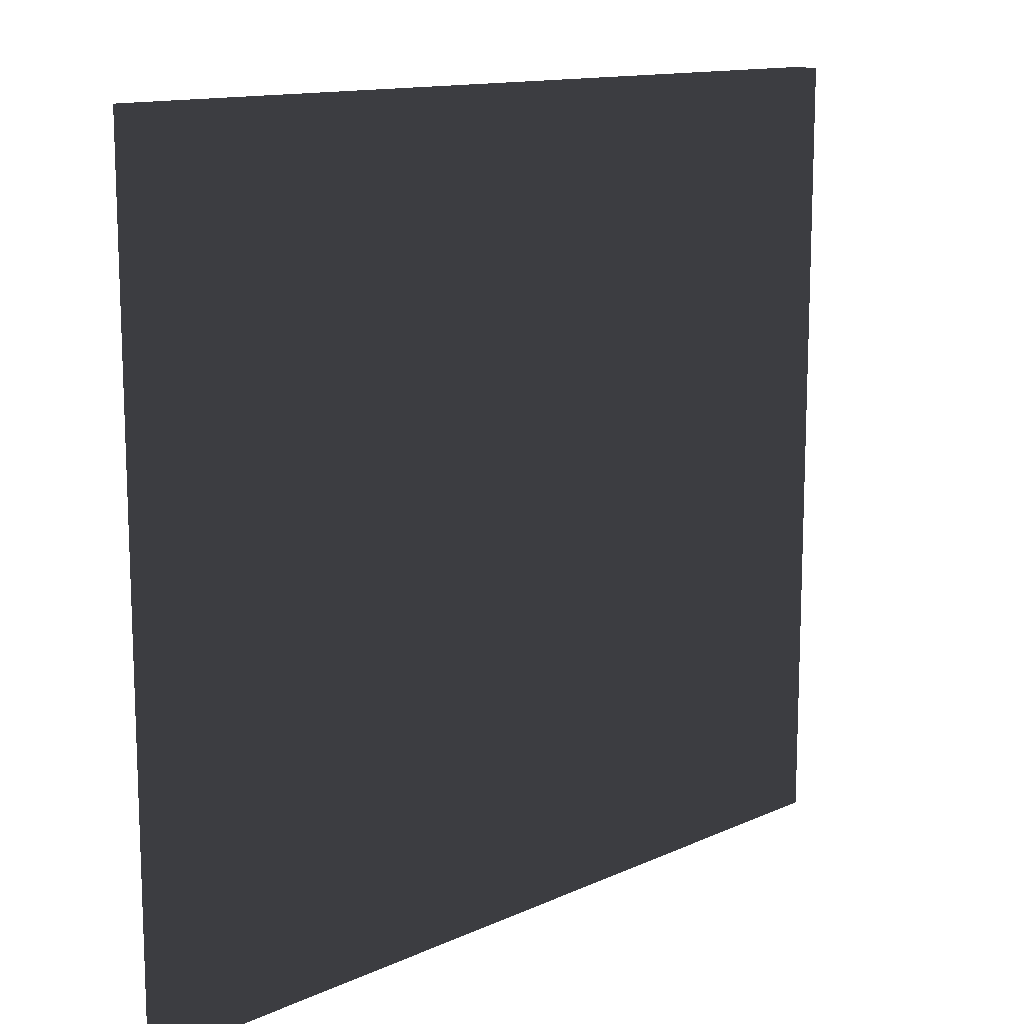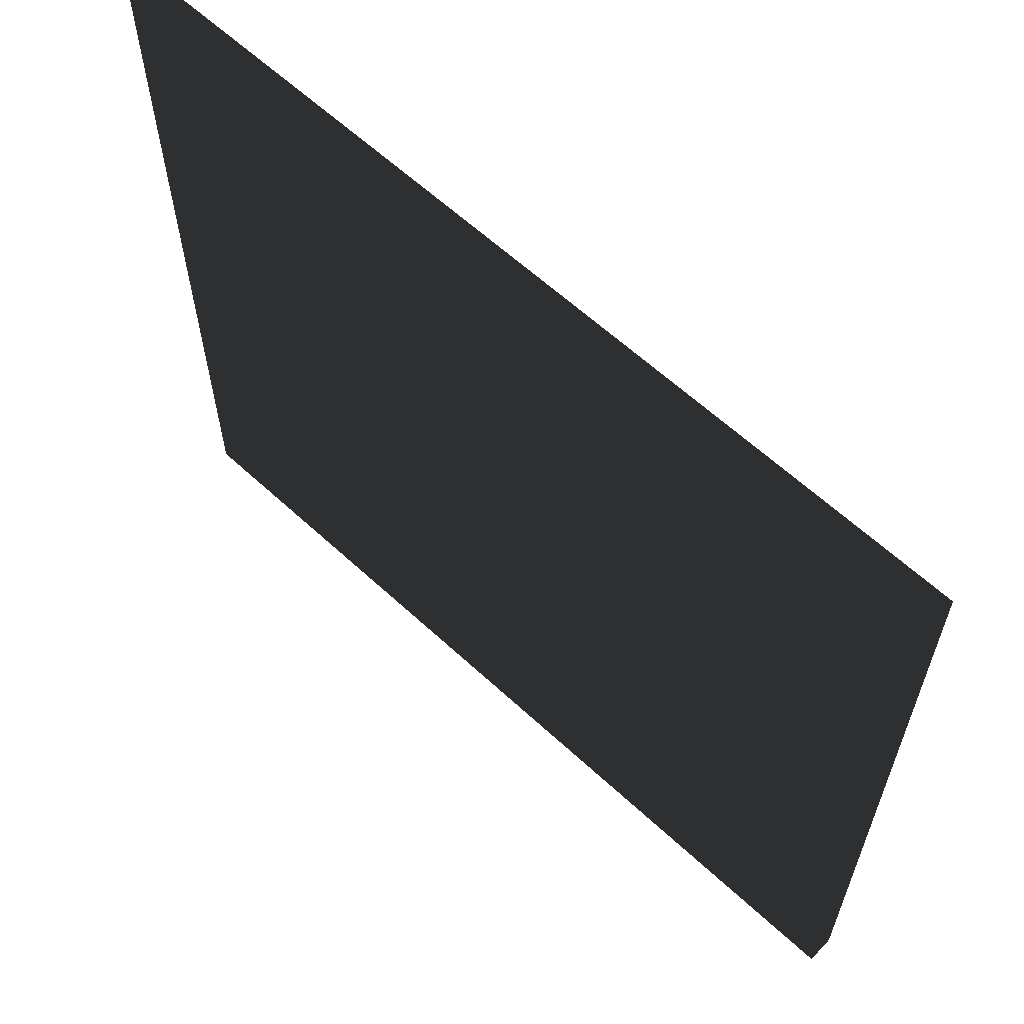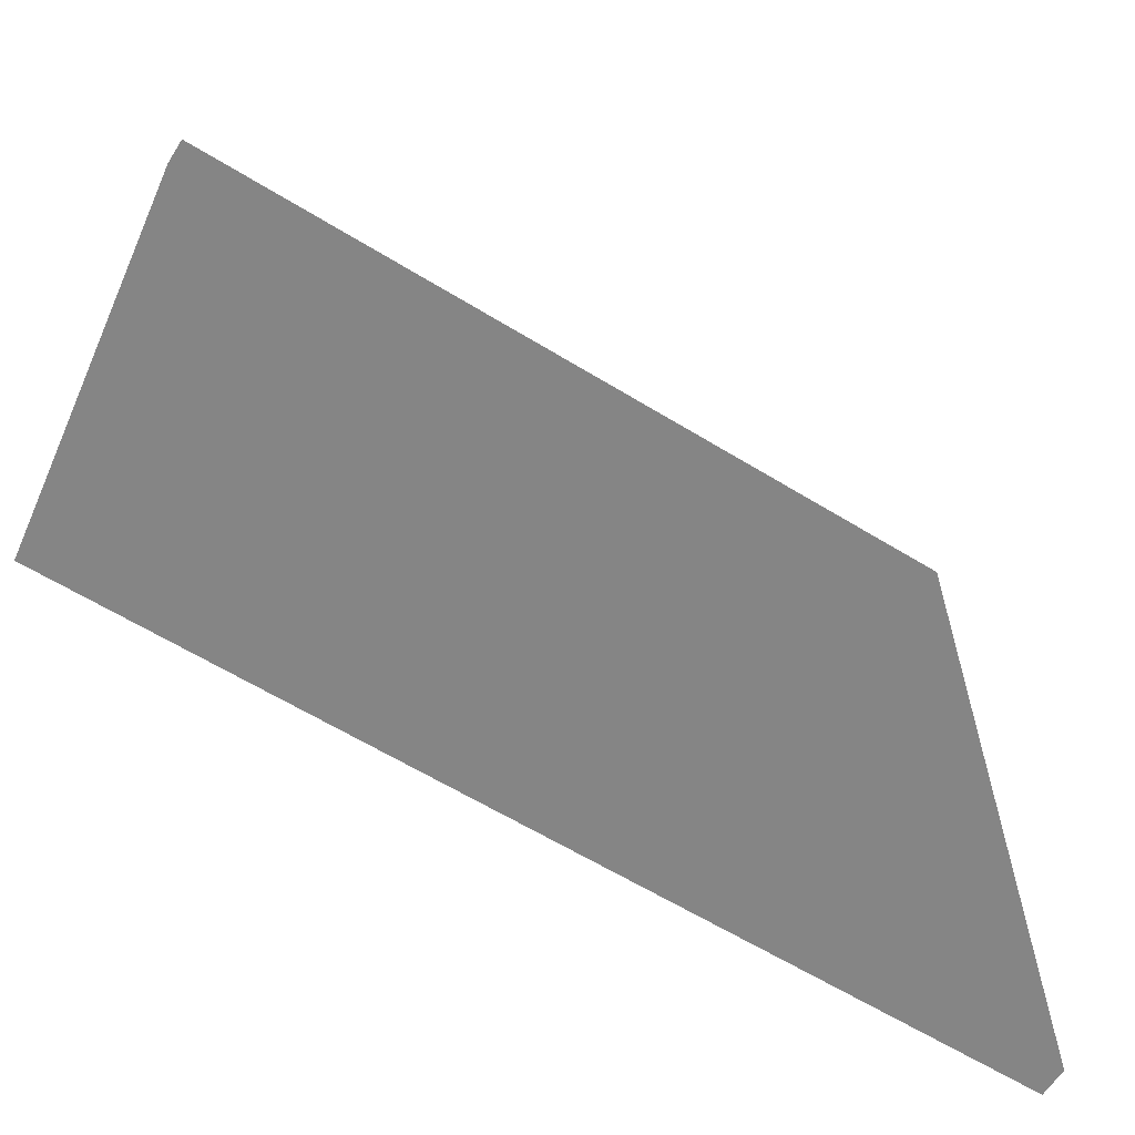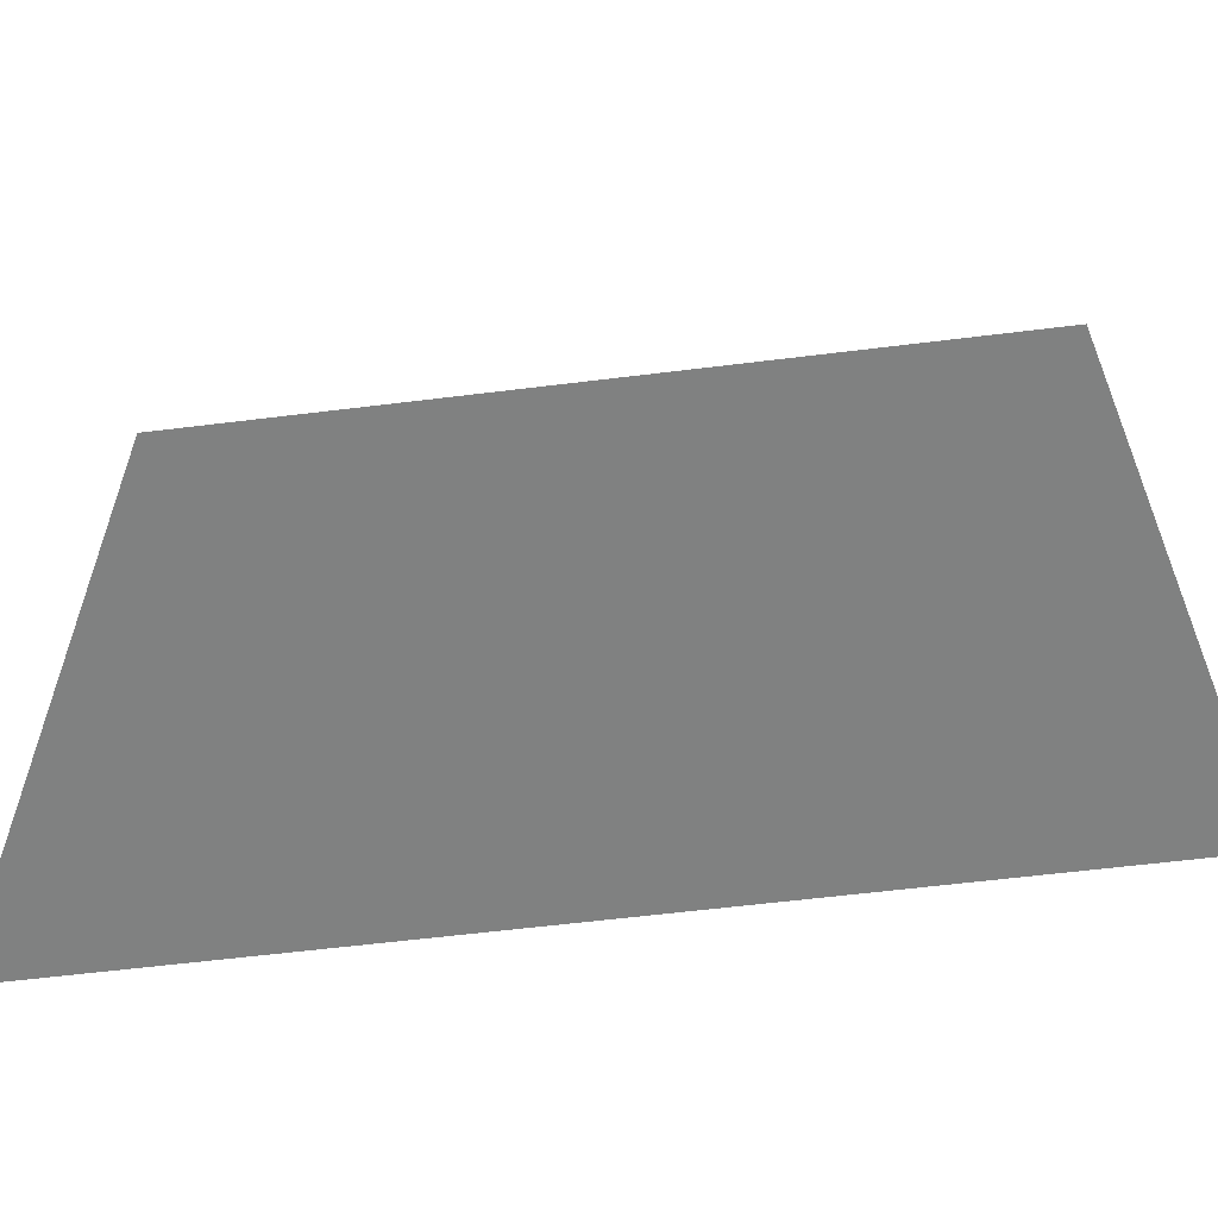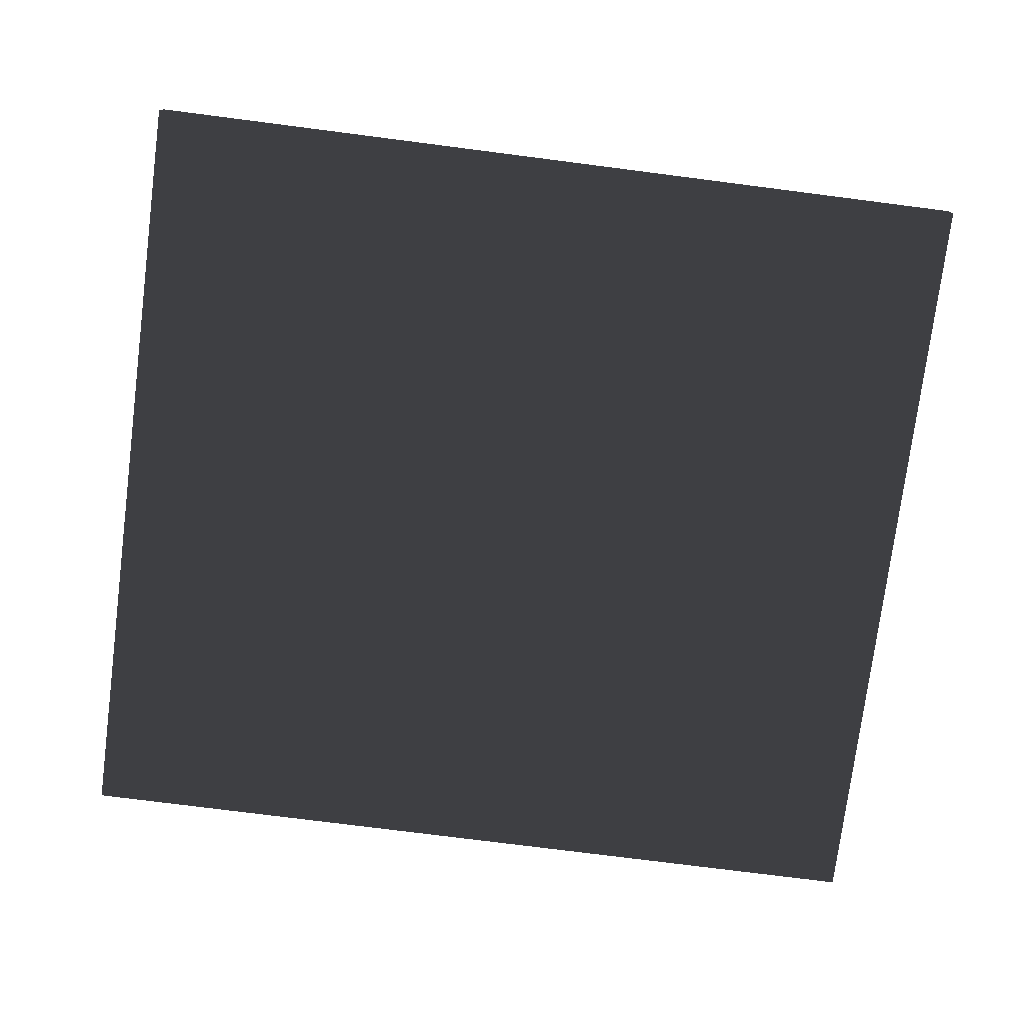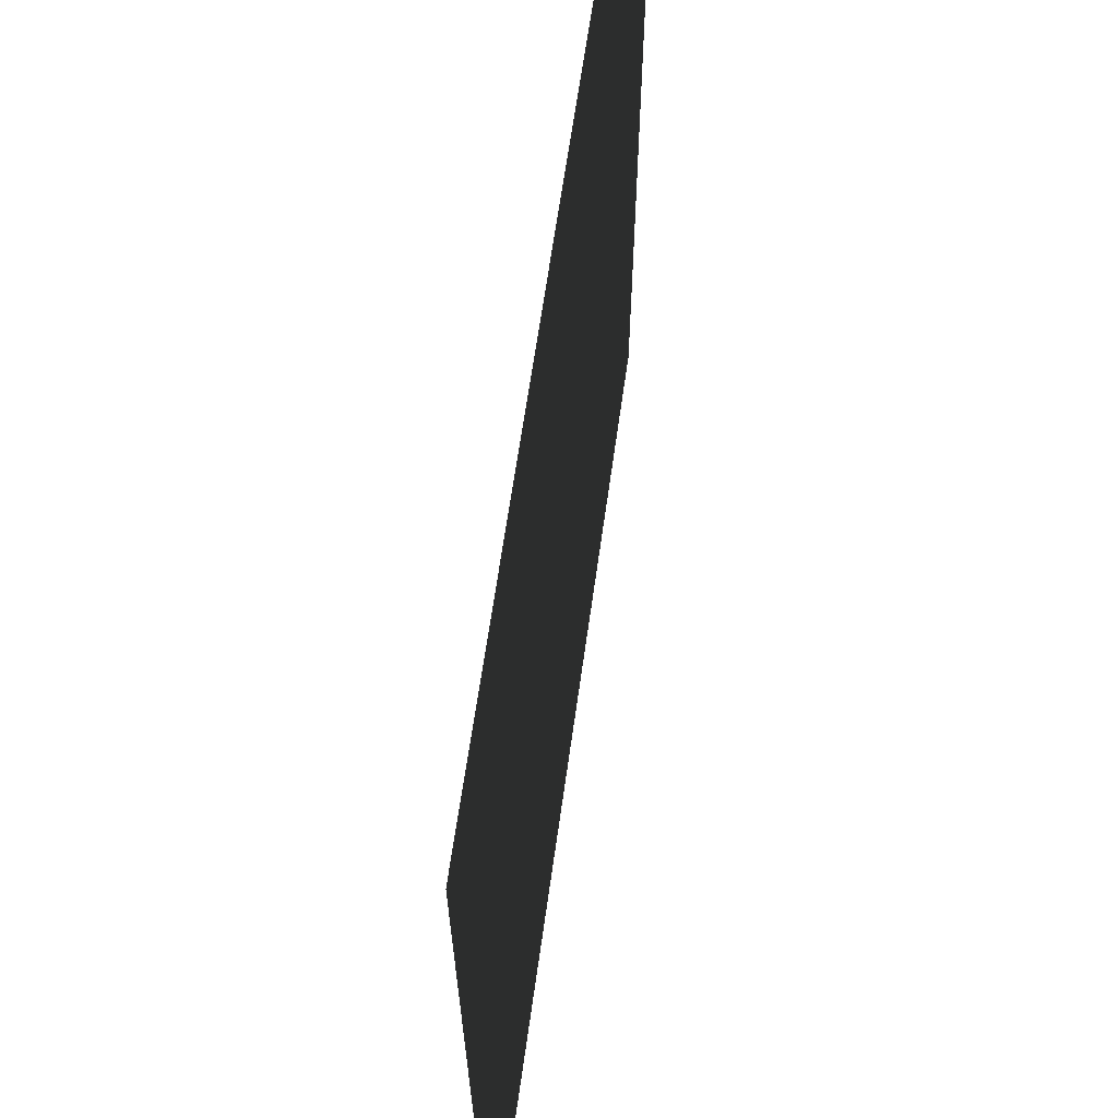
<metadata>
{"format":"obj","ext":"obj","renderer":"f3d","projection":"perspective","resolution":1024,"background":"white","views":[{"elev":13.0,"azim":-46.0,"up":"+Z"},{"elev":61.9,"azim":-136.8,"up":"+Z"},{"elev":-61.8,"azim":-32.0,"up":"+Z"},{"elev":-60.3,"azim":-172.8,"up":"+Z"},{"elev":-76.0,"azim":-7.3,"up":"+Y"},{"elev":64.6,"azim":-82.0,"up":"+Z"}]}
</metadata>
<code>
v -0.47 -0.015 -0.43
v 0.47 -0.015 -0.43
v 0.47 0.015 -0.43
v -0.47 0.015 -0.43
v -0.47 -0.015 0.43
v 0.47 -0.015 0.43
v 0.47 0.015 0.43
v -0.47 0.015 0.43
f 1 2 3 4
f 5 8 7 6
f 1 4 8 5
f 2 6 7 3
f 1 5 6 2
f 4 3 7 8

</code>
